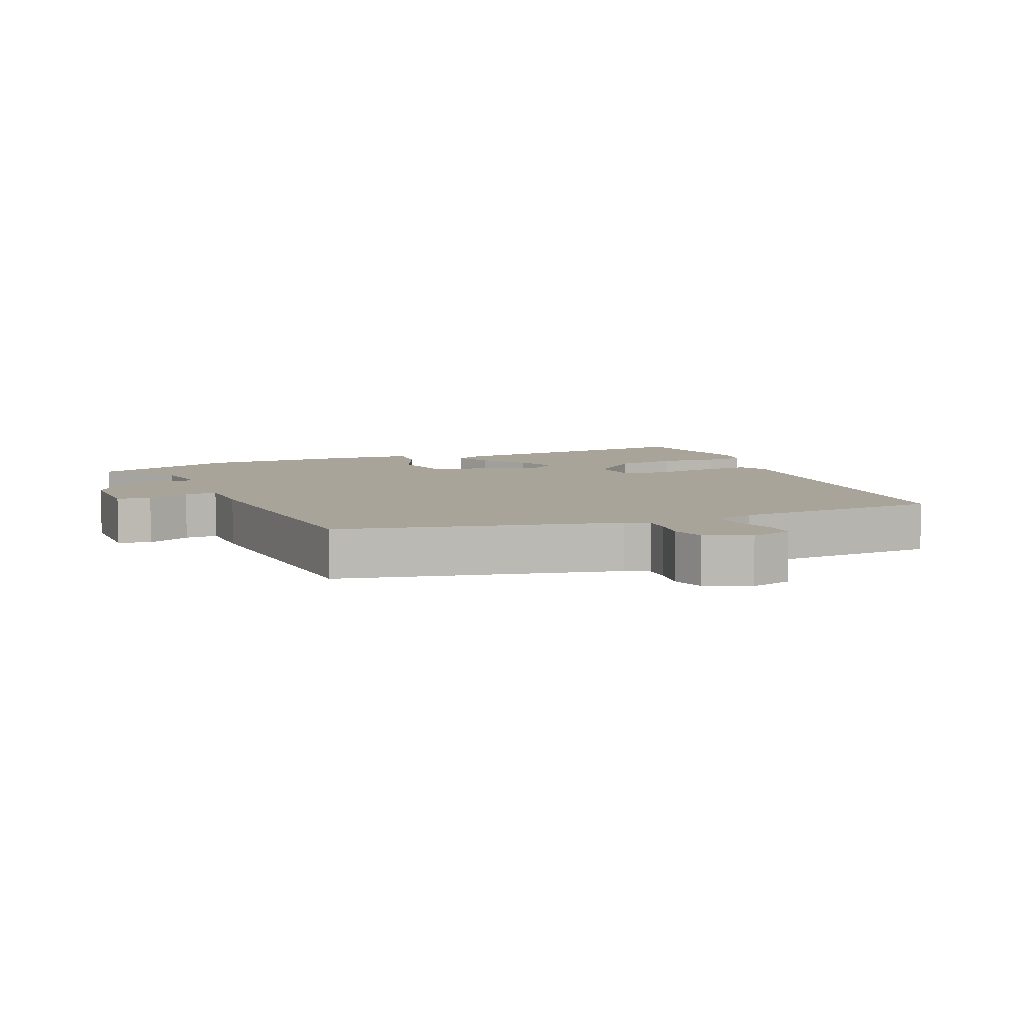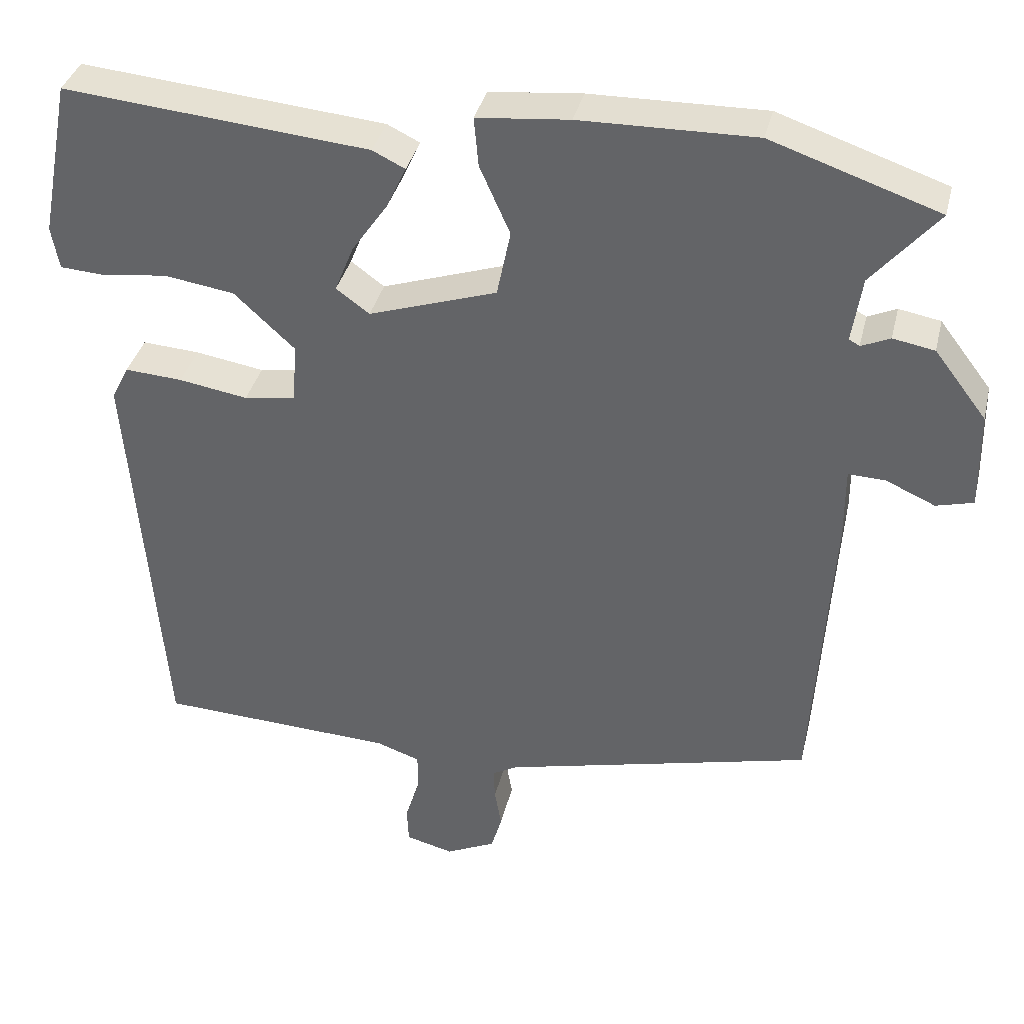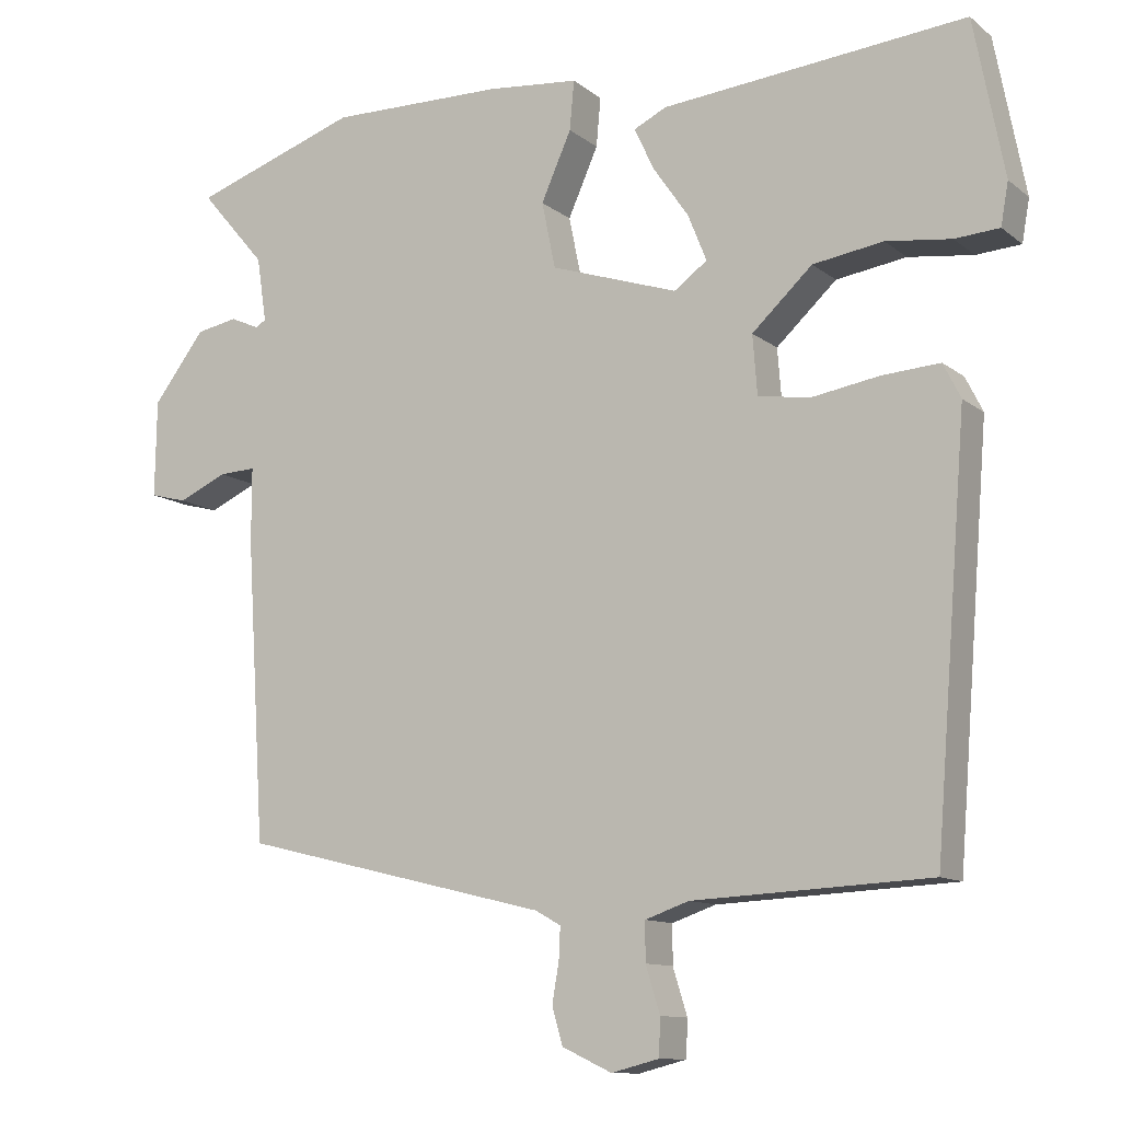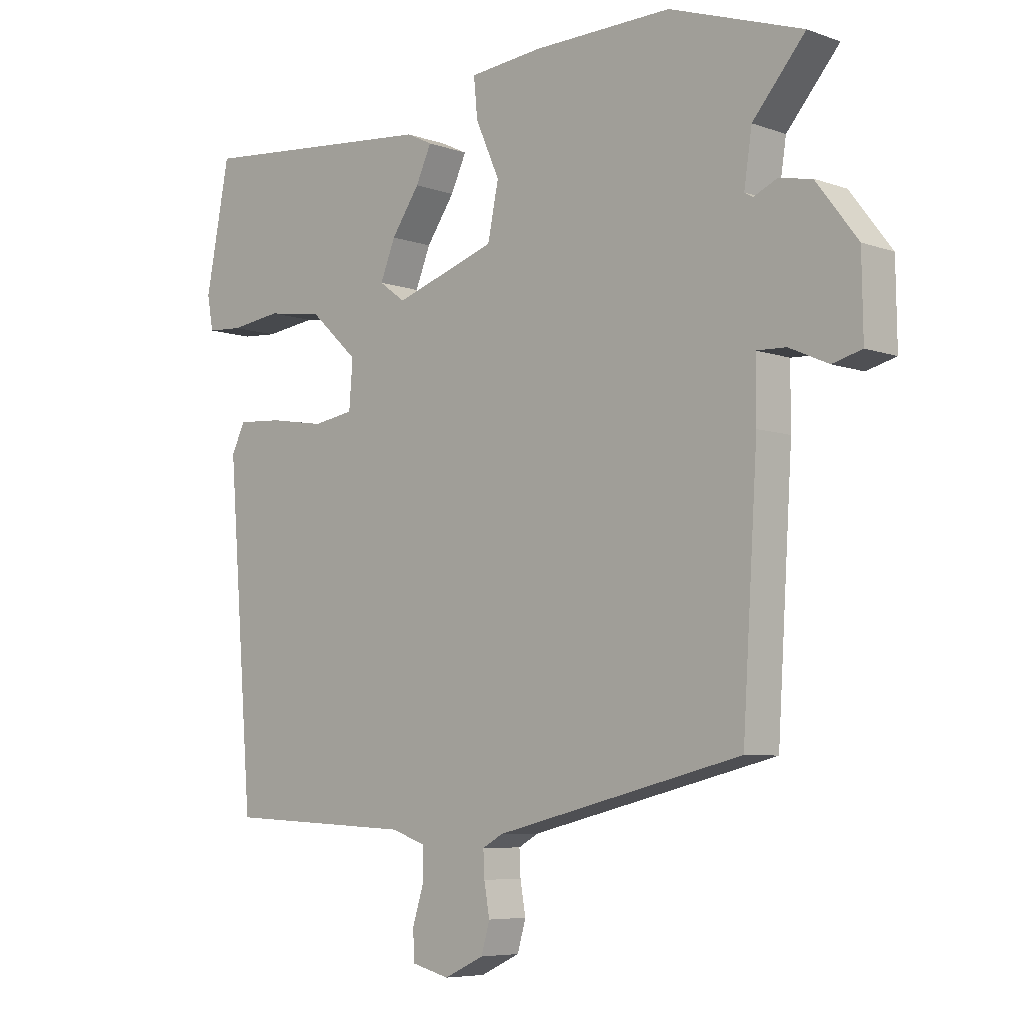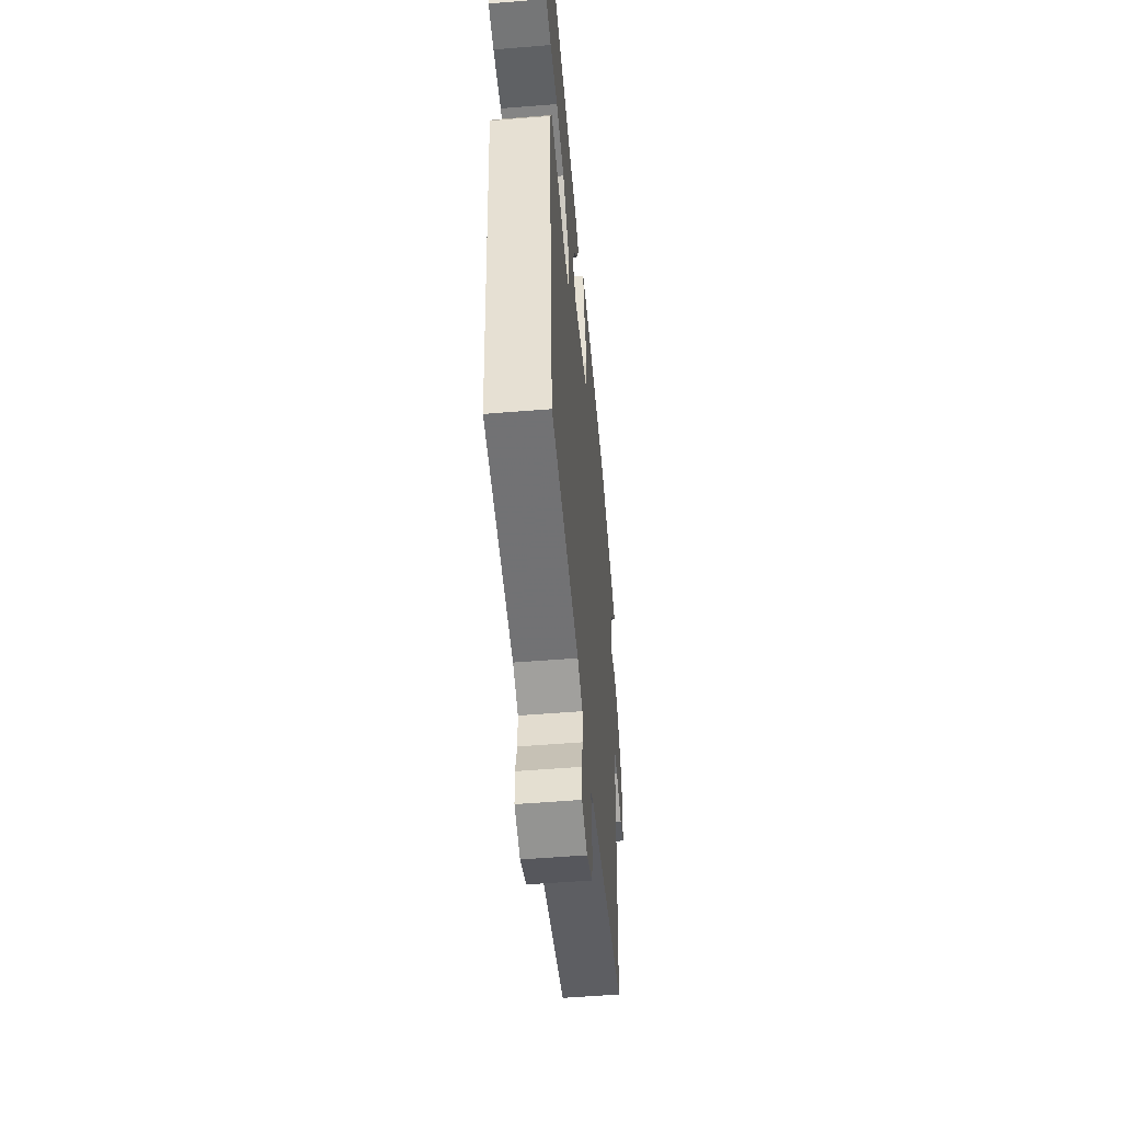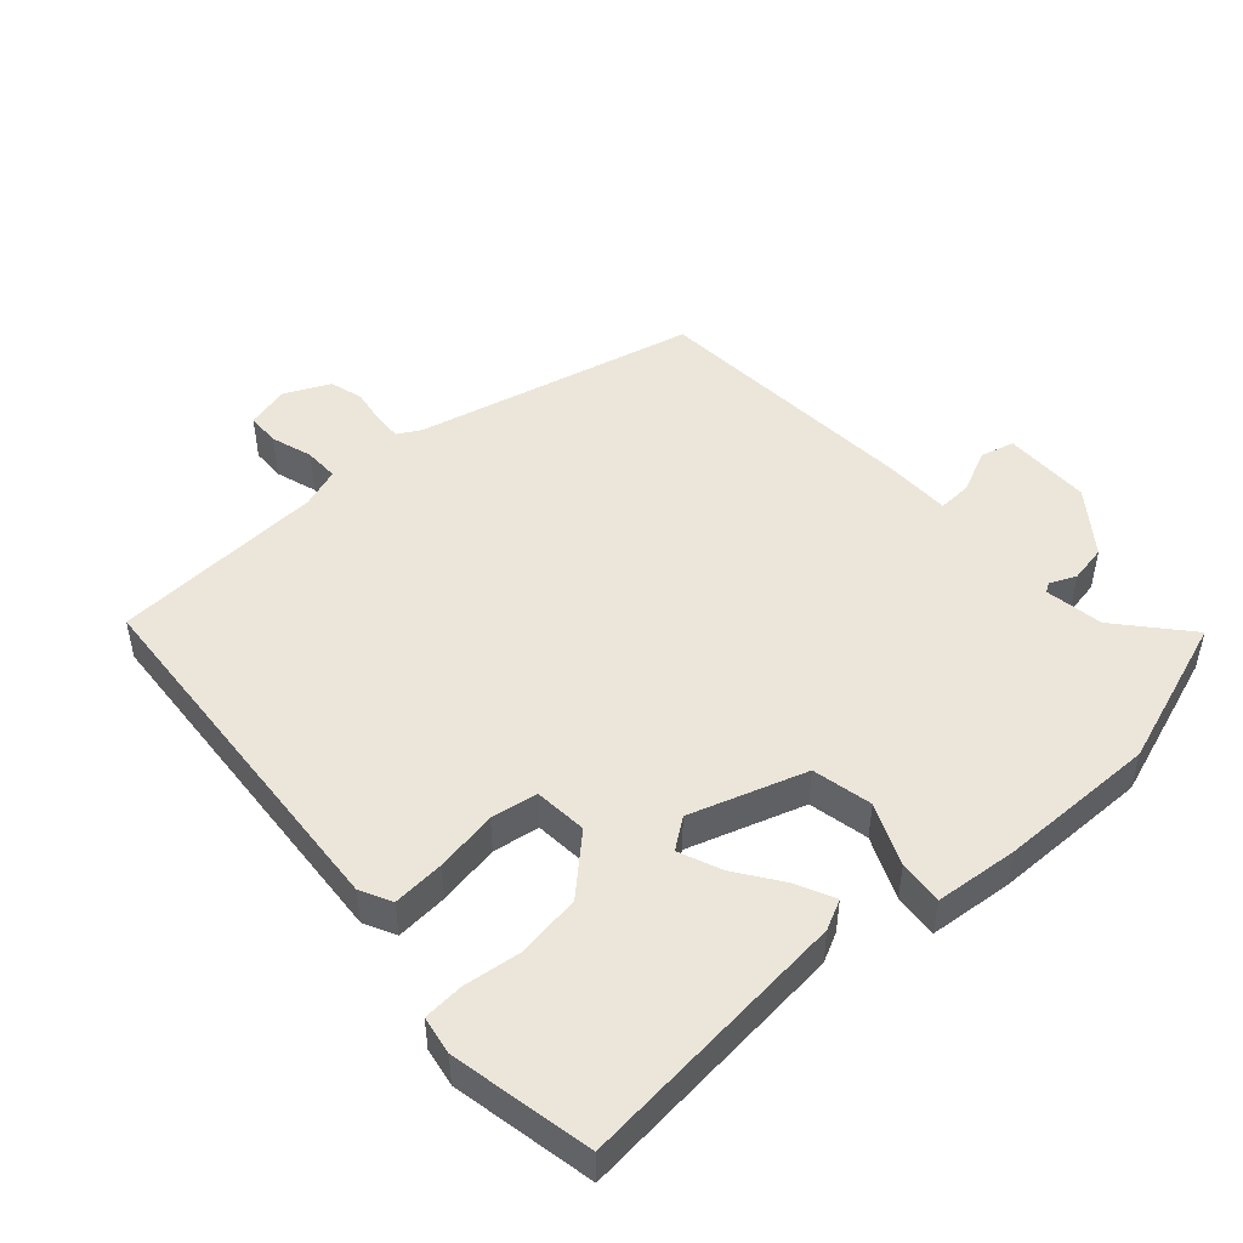
<metadata>
{"format":"obj","ext":"obj","renderer":"f3d","projection":"perspective","resolution":1024,"background":"white","views":[{"elev":7.1,"azim":156.5,"up":"+Y"},{"elev":36.6,"azim":13.3,"up":"+Z"},{"elev":-11.3,"azim":-150.4,"up":"+Z"},{"elev":-6.5,"azim":43.7,"up":"+Z"},{"elev":-52.9,"azim":-85.0,"up":"+Z"},{"elev":48.4,"azim":-42.2,"up":"+Y"}]}
</metadata>
<code>
v -0.495 0.07 0.498
v -0.092 0.07 0.461
v -0.049 0.07 0.44
v -0.075 0.07 0.384
v -0.122 0.07 0.316
v -0.147 0.07 0.254
v -0.103 0.07 0.222
v 0.066 0.07 0.278
v 0.084 0.07 0.366
v 0.044 0.07 0.456
v 0.038 0.07 0.521
v 0.16 0.07 0.533
v 0.391 0.07 0.537
v 0.612 0.07 0.462
v 0.525 0.07 0.36
v 0.512 0.07 0.274
v 0.526 0.07 0.266
v 0.564 0.07 0.283
v 0.619 0.07 0.273
v 0.688 0.07 0.183
v 0.69 0.07 0.054
v 0.641 0.07 0.041
v 0.576 0.07 0.07
v 0.527 0.07 0.072
v 0.527 0.07 -0.026
v 0.502 0.07 -0.425
v 0.092 0.07 -0.525
v 0.058 0.07 -0.544
v 0.06 0.07 -0.586
v 0.069 0.07 -0.638
v 0.055 0.07 -0.687
v -0.011 0.07 -0.718
v -0.074 0.07 -0.702
v -0.076 0.07 -0.653
v -0.057 0.07 -0.592
v -0.057 0.07 -0.541
v -0.115 0.07 -0.521
v -0.428 0.07 -0.506
v -0.471 0.07 0.038
v -0.448 0.07 0.084
v -0.372 0.07 0.079
v -0.281 0.07 0.064
v -0.213 0.07 0.075
v -0.207 0.07 0.153
v -0.287 0.07 0.227
v -0.38 0.07 0.241
v -0.466 0.07 0.23
v -0.525 0.07 0.234
v -0.535 0.07 0.29
v -0.495 0 0.498
v -0.092 0 0.461
v -0.049 0 0.44
v -0.075 0 0.384
v -0.122 0 0.316
v -0.147 0 0.254
v -0.103 0 0.222
v 0.066 0 0.278
v 0.084 0 0.366
v 0.044 0 0.456
v 0.038 0 0.521
v 0.16 0 0.533
v 0.391 0 0.537
v 0.612 0 0.462
v 0.525 0 0.36
v 0.512 0 0.274
v 0.526 0 0.266
v 0.564 0 0.283
v 0.619 0 0.273
v 0.688 0 0.183
v 0.69 0 0.054
v 0.641 0 0.041
v 0.576 0 0.07
v 0.527 0 0.072
v 0.527 0 -0.026
v 0.502 0 -0.425
v 0.092 0 -0.525
v 0.058 0 -0.544
v 0.06 0 -0.586
v 0.069 0 -0.638
v 0.055 0 -0.687
v -0.011 0 -0.718
v -0.074 0 -0.702
v -0.076 0 -0.653
v -0.057 0 -0.592
v -0.057 0 -0.541
v -0.115 0 -0.521
v -0.428 0 -0.506
v -0.471 0 0.038
v -0.448 0 0.084
v -0.372 0 0.079
v -0.281 0 0.064
v -0.213 0 0.075
v -0.207 0 0.153
v -0.287 0 0.227
v -0.38 0 0.241
v -0.466 0 0.23
v -0.525 0 0.234
v -0.535 0 0.29
f 46 47 48 49
f 45 46 49 1
f 44 45 1 2
f 43 44 2
f 39 40 41 42
f 37 38 39 42
f 36 37 42 43
f 32 33 34 35
f 32 35 36
f 29 30 31 32
f 28 29 32 36
f 27 28 36 43
f 24 25 26 27
f 20 21 22 23
f 20 23 24
f 17 18 19 20
f 17 20 24
f 16 17 24 27
f 12 13 14 15
f 9 10 11 12
f 8 9 12 15
f 7 8 15 16
f 2 3 4 5
f 2 5 6
f 43 2 6
f 7 16 27 43
f 6 7 43
f 98 97 96 95
f 50 98 95 94
f 51 50 94 93
f 51 93 92
f 91 90 89 88
f 91 88 87 86
f 92 91 86 85
f 84 83 82 81
f 85 84 81
f 81 80 79 78
f 85 81 78 77
f 92 85 77 76
f 76 75 74 73
f 72 71 70 69
f 73 72 69
f 69 68 67 66
f 73 69 66
f 76 73 66 65
f 64 63 62 61
f 61 60 59 58
f 64 61 58 57
f 65 64 57 56
f 54 53 52 51
f 55 54 51
f 55 51 92
f 92 76 65 56
f 92 56 55
f 1 50 51 2
f 2 51 52 3
f 3 52 53 4
f 4 53 54 5
f 5 54 55 6
f 6 55 56 7
f 7 56 57 8
f 8 57 58 9
f 9 58 59 10
f 10 59 60 11
f 11 60 61 12
f 12 61 62 13
f 13 62 63 14
f 14 63 64 15
f 15 64 65 16
f 16 65 66 17
f 17 66 67 18
f 18 67 68 19
f 19 68 69 20
f 20 69 70 21
f 21 70 71 22
f 22 71 72 23
f 23 72 73 24
f 24 73 74 25
f 25 74 75 26
f 26 75 76 27
f 27 76 77 28
f 28 77 78 29
f 29 78 79 30
f 30 79 80 31
f 31 80 81 32
f 32 81 82 33
f 33 82 83 34
f 34 83 84 35
f 35 84 85 36
f 36 85 86 37
f 37 86 87 38
f 38 87 88 39
f 39 88 89 40
f 40 89 90 41
f 41 90 91 42
f 42 91 92 43
f 43 92 93 44
f 44 93 94 45
f 45 94 95 46
f 46 95 96 47
f 47 96 97 48
f 48 97 98 49
f 49 98 50 1

</code>
